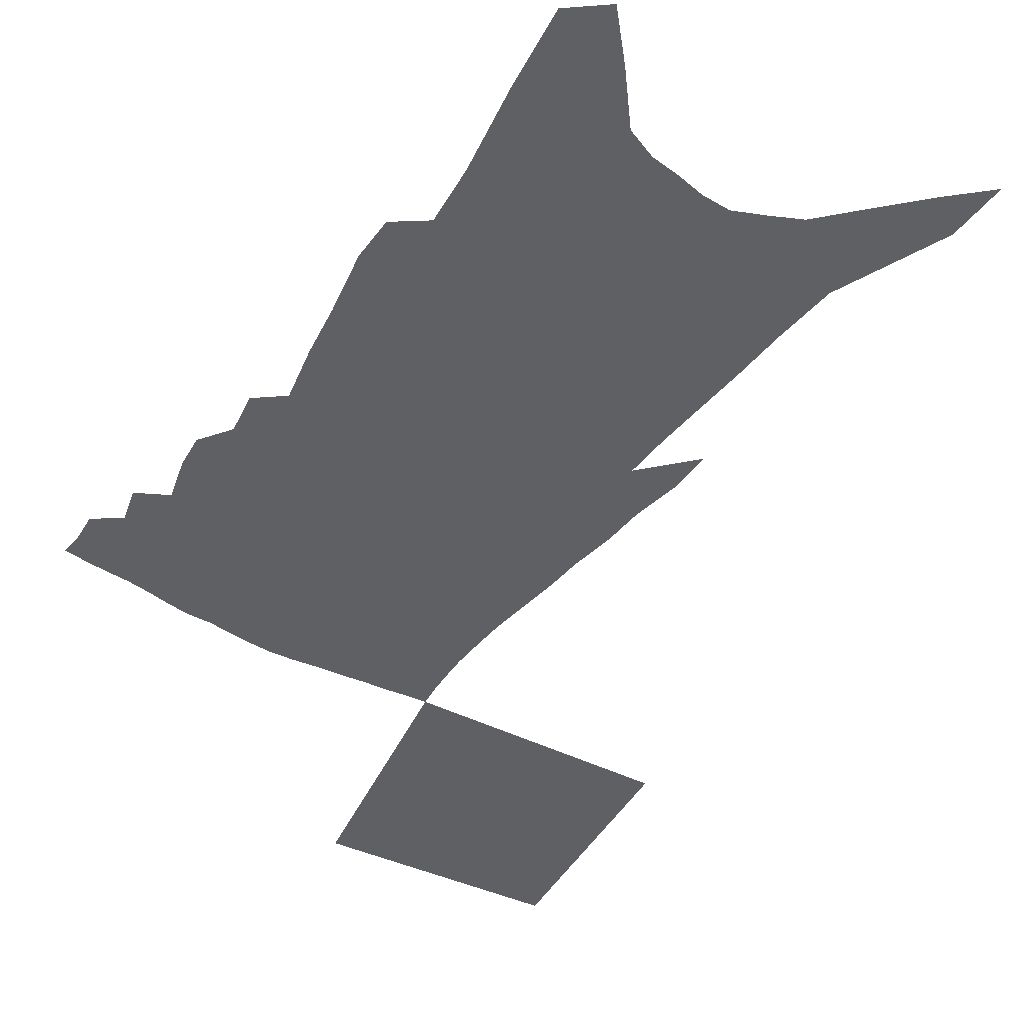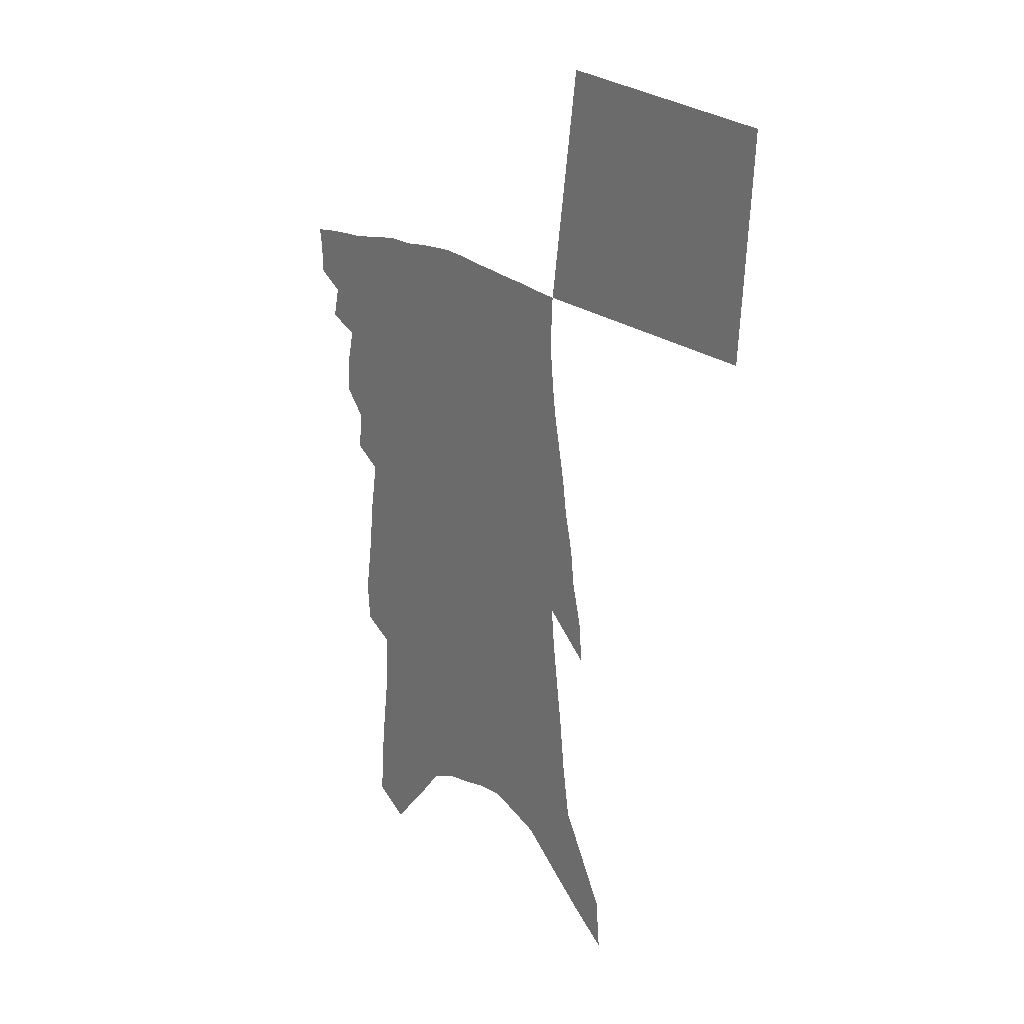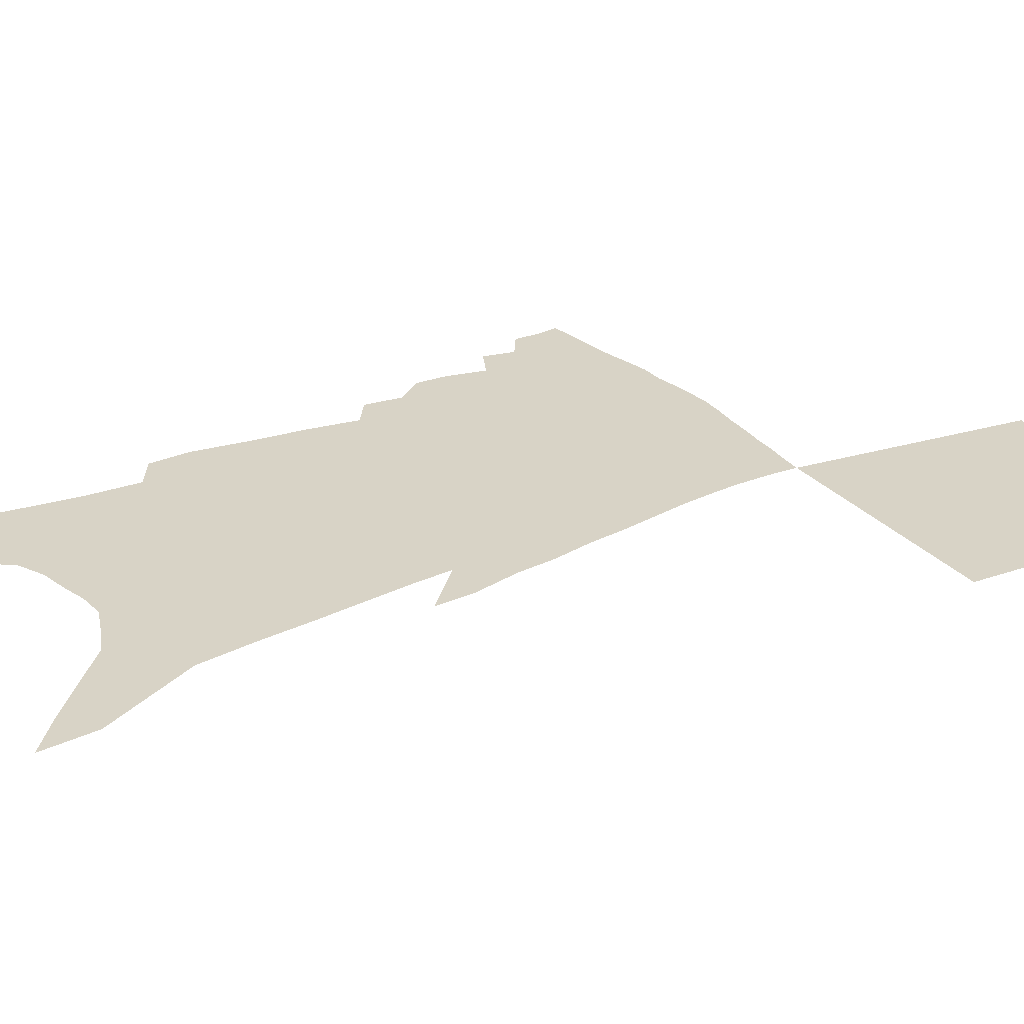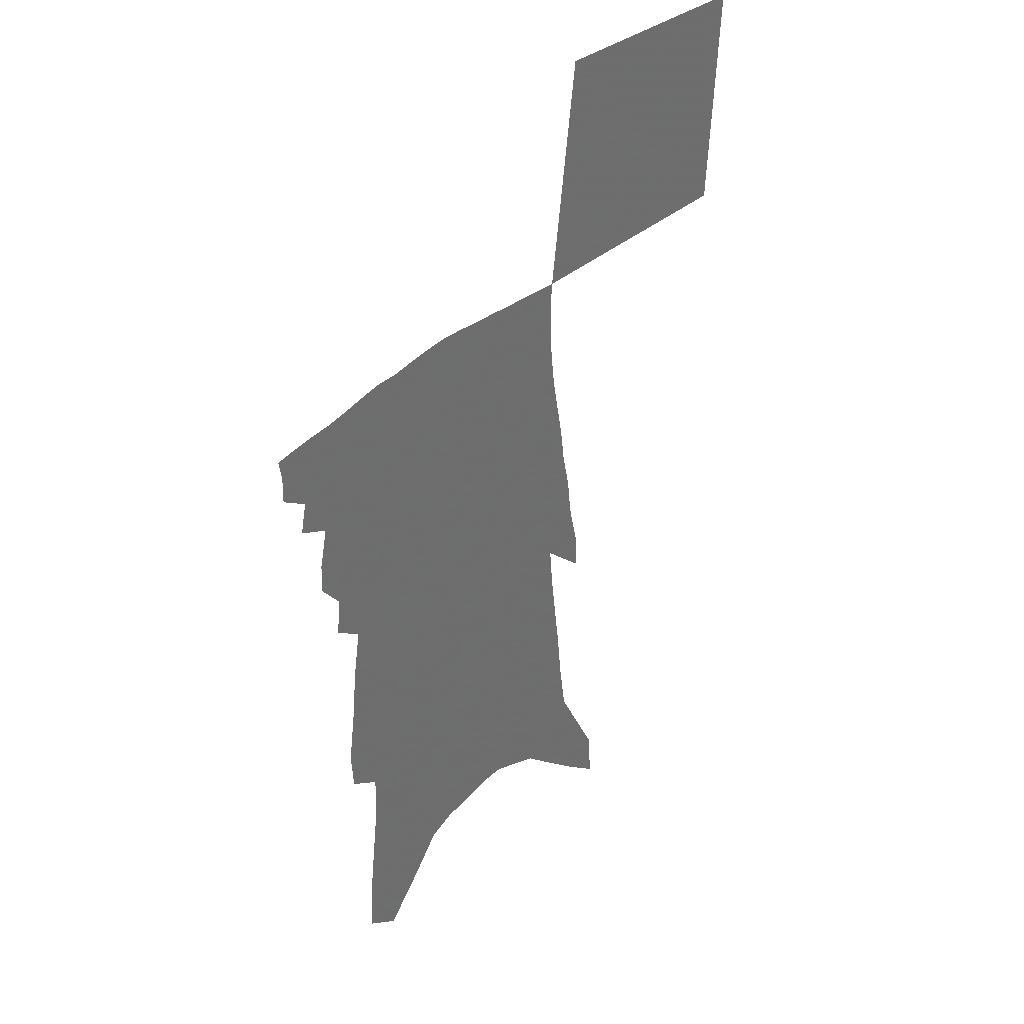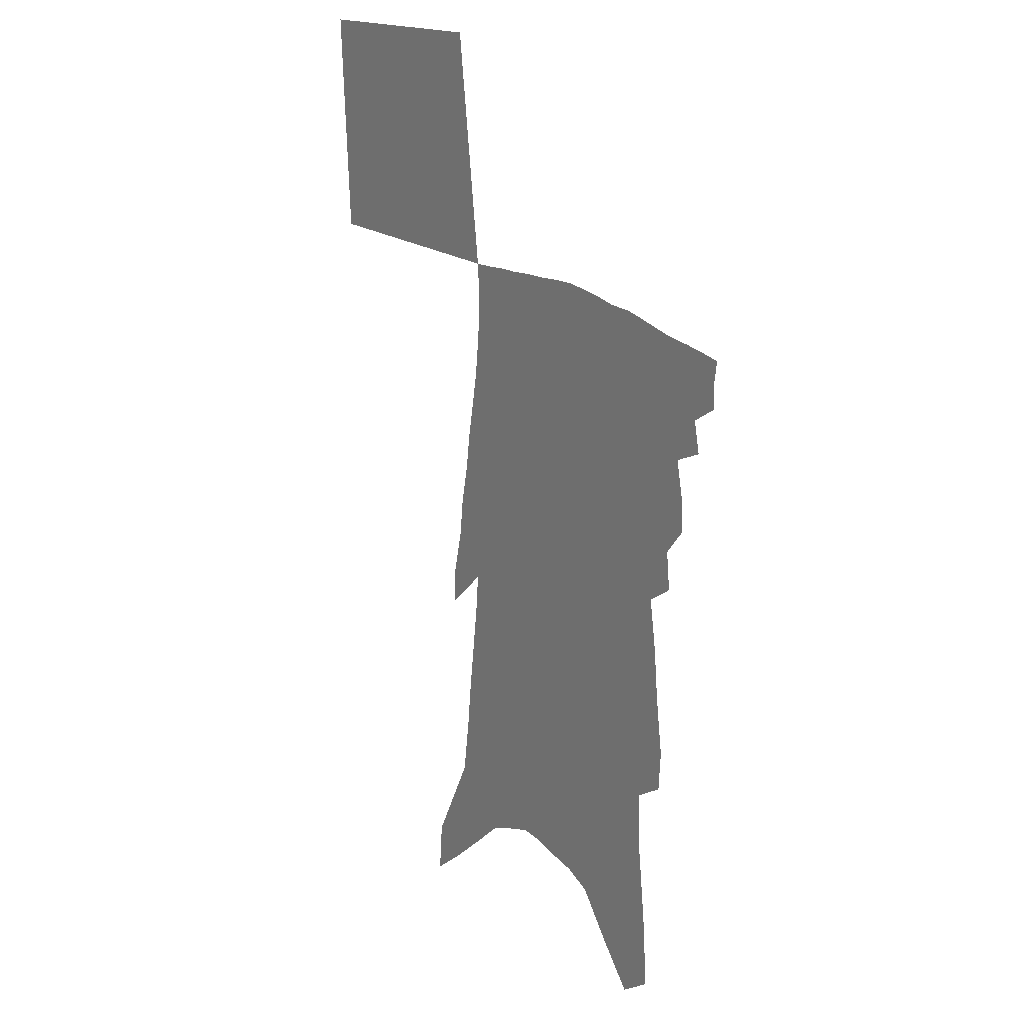
<metadata>
{"format":"obj","ext":"obj","renderer":"f3d","projection":"perspective","resolution":1024,"background":"white","views":[{"elev":-44.0,"azim":-30.4,"up":"+Z"},{"elev":26.5,"azim":46.7,"up":"+Y"},{"elev":27.8,"azim":58.8,"up":"+Z"},{"elev":38.6,"azim":-46.8,"up":"+Y"},{"elev":20.2,"azim":-127.2,"up":"+Y"}]}
</metadata>
<code>
v 514.7 362 0
v 514.9 369.9 0
v 514 376.6 0
v 520.6 346.9 0
v 522.6 356.7 0
v 522.1 363.8 0
v 521.5 370.7 0
v 520.4 377.8 0
v 526.6 320.7 0
v 527 330.1 0
v 529.7 342.6 0
v 529.9 350.8 0
v 529.9 358.3 0
v 529 365 0
v 528.1 371.7 0
v 527 378.6 0
v 531.8 300.3 0
v 533.2 312.4 0
v 535 324.6 0
v 536 334.7 0
v 537.3 345 0
v 537.2 352.5 0
v 536.6 359.3 0
v 535.8 365.9 0
v 534.9 372.6 0
v 534 379.3 0
v 534.3 231.6 0
v 533.5 244.4 0
v 536.1 263 0
v 537.6 278.1 0
v 540.1 294.5 0
v 541 306.2 0
v 543.6 320.6 0
v 543.9 329.6 0
v 543.8 337.7 0
v 544.2 346.1 0
v 543.9 353.4 0
v 543.3 360.1 0
v 542.4 366.8 0
v 541.5 373.5 0
v 540.5 380.5 0
v 538 158.2 0
v 539.9 181.9 0
v 543 208.3 0
v 543.7 225.5 0
v 545.4 244.4 0
v 545.5 258.3 0
v 546.7 273.5 0
v 547.9 287.5 0
v 548.6 299.6 0
v 549.1 310.2 0
v 550.7 322.7 0
v 550.8 331 0
v 551.1 339.7 0
v 550.9 347 0
v 550.7 354.2 0
v 549.9 360.9 0
v 549.1 367.6 0
v 548.2 374.3 0
v 547.1 382 0
v 548.6 150.7 0
v 549.9 174.6 0
v 551.5 197.7 0
v 552.6 217.4 0
v 553.1 234.1 0
v 555 254.2 0
v 555.2 267.4 0
v 555.2 279.3 0
v 555.2 290.1 0
v 556 302.4 0
v 557.1 314.6 0
v 557.5 324.1 0
v 557.8 332.8 0
v 558 341 0
v 557.8 348.1 0
v 557.6 355.2 0
v 556.8 361.7 0
v 555.9 368.6 0
v 554.9 375.7 0
v 553.7 383.3 0
v 559.4 164.3 0
v 560.8 189 0
v 562.1 211.3 0
v 561.7 225.6 0
v 561.7 240.2 0
v 563 259.7 0
v 563 271.9 0
v 563.4 284.8 0
v 563 294.2 0
v 563.5 305.7 0
v 564.2 316.8 0
v 564.4 325.8 0
v 564.7 334.4 0
v 564.6 341.9 0
v 564.6 349.2 0
v 564.1 355.8 0
v 563.5 362.4 0
v 563.1 369 0
v 562.1 376 0
v 560.8 383.4 0
v 570 178.8 0
v 570.4 199.8 0
v 570 214.7 0
v 569.7 229.5 0
v 570.1 247.4 0
v 570.1 260.6 0
v 570.3 274.6 0
v 570.3 286.1 0
v 570.3 297.2 0
v 570.6 308.4 0
v 570.9 318.6 0
v 570.8 326.1 0
v 571.2 335.3 0
v 571.3 343.1 0
v 571.1 349.8 0
v 570.6 356.3 0
v 570.4 363 0
v 569.8 369.6 0
v 568.8 376.6 0
v 567.4 384.6 0
v 578.5 182.8 0
v 578.4 203.8 0
v 578 220 0
v 577.2 231.4 0
v 577.5 249.1 0
v 577.3 262.4 0
v 577.2 274.6 0
v 577.1 286.5 0
v 577 296.7 0
v 577.2 307.8 0
v 577.4 318.9 0
v 577.7 328.5 0
v 577.5 335.6 0
v 577.6 343.3 0
v 577.7 350.4 0
v 577.4 356.9 0
v 577.2 363.5 0
v 576.7 370 0
v 575.5 377.5 0
v 574.1 385.5 0
v 586.8 184.4 0
v 586.3 205.3 0
v 585.7 221.1 0
v 585.3 238.1 0
v 584.9 251 0
v 584.6 266 0
v 584.3 276.7 0
v 584.3 289.9 0
v 584.1 299.8 0
v 584 309.8 0
v 583.9 320.3 0
v 584 329 0
v 584 336.7 0
v 584.1 344.5 0
v 584 350.7 0
v 584.2 357.7 0
v 583.8 364 0
v 583.3 370.4 0
v 582.1 378.1 0
v 580.9 386 0
v 594.9 186.4 0
v 594.2 204.9 0
v 593.4 221.2 0
v 592.9 235.4 0
v 592.3 249.7 0
v 591.8 264.2 0
v 591.2 277.6 0
v 591.1 287.8 0
v 590.7 301.1 0
v 590.5 310.1 0
v 590.3 320.2 0
v 590.3 327.9 0
v 590.3 337 0
v 590.3 344.1 0
v 590.6 351.7 0
v 590.5 358.2 0
v 590.3 364.5 0
v 589.8 371.3 0
v 588.9 378.4 0
v 588 385.8 0
v 603.1 187.1 0
v 602.5 201.8 0
v 601.2 219.9 0
v 600.5 235 0
v 599.5 250.2 0
v 598.8 264.7 0
v 598.4 276 0
v 597.8 288.2 0
v 597.6 299 0
v 597.1 309.7 0
v 596.8 319.4 0
v 596.6 329.6 0
v 596.6 336.8 0
v 596.6 343.9 0
v 596.7 351.7 0
v 596.7 358.3 0
v 596.8 364.7 0
v 596.9 371.1 0
v 596.4 377.8 0
v 595.5 385.1 0
v 611.7 183.9 0
v 610.6 200.5 0
v 609.9 214.5 0
v 608.5 231.9 0
v 606.7 250.9 0
v 605.8 264.3 0
v 605.5 275.1 0
v 604.5 288.1 0
v 604.7 296.6 0
v 604 307.6 0
v 603.6 317.4 0
v 602.8 329.1 0
v 602.7 337.2 0
v 602.9 343.9 0
v 602.9 351.2 0
v 603 358 0
v 603.2 364.6 0
v 603.6 371.1 0
v 603.2 377.6 0
v 602.4 384.8 0
v 620.5 180.2 0
v 619.6 196 0
v 617.7 214.7 0
v 616.7 228.9 0
v 615.1 245.5 0
v 613.9 259.9 0
v 613.6 270.9 0
v 612.2 284.4 0
v 611.5 295.7 0
v 610.9 306.4 0
v 610.2 316.5 0
v 610.1 325.7 0
v 609.2 335.7 0
v 609.3 343 0
v 609.3 350.6 0
v 609.2 358.3 0
v 609.5 364.5 0
v 609.7 371.1 0
v 609.8 377.3 0
v 609.5 384.2 0
v 631.8 169.6 0
v 629.6 188.7 0
v 627.3 207.4 0
v 625.9 223.1 0
v 623.3 241.6 0
v 622.4 254.8 0
v 621.5 267.4 0
v 620.1 280.7 0
v 618.9 292.8 0
v 618.6 302.8 0
v 617.2 314.5 0
v 617.1 323.3 0
v 616.1 333.5 0
v 615.9 341.8 0
v 615.8 349.4 0
v 615.5 357.5 0
v 615.7 364.4 0
v 615.9 370.9 0
v 616.1 377.2 0
v 616 384 0
v 643.4 158.9 0
v 640.9 178.5 0
v 638.8 196.5 0
v 636.3 214.6 0
v 634.7 230.5 0
v 632.8 246.1 0
v 631 260.6 0
v 630 273.1 0
v 629 285.1 0
v 627.3 297.6 0
v 625.7 309.4 0
v 624.8 319.9 0
v 625 328.3 0
v 623 339.7 0
v 622.3 348.6 0
v 621.6 357.3 0
v 622.1 363.8 0
v 622.1 370.7 0
v 622.3 377 0
v 622.6 383.4 0
v 654.9 149.1 0
v 653.5 166.2 0
v 643.9 259.9 0
v 643.3 271.6 0
v 639.9 286.7 0
v 638.6 298.4 0
v 636 311.4 0
v 634.6 322.2 0
v 632.5 333.7 0
v 630.6 344.6 0
v 629.5 353.8 0
v 628.7 362.7 0
v 628.6 369.9 0
v 628.6 376.7 0
v 629 383.1 0
v 637.9 455.9 0
v 704 383 0
v 707.4 453.1 0
f 5 6 1
f 1 6 2
f 6 7 2
f 2 7 3
f 7 8 3
f 11 12 4
f 4 12 5
f 12 13 5
f 5 13 6
f 13 14 6
f 6 14 7
f 14 15 7
f 7 15 8
f 15 16 8
f 18 19 9
f 9 19 10
f 19 20 10
f 10 20 11
f 20 21 11
f 11 21 12
f 21 22 12
f 12 22 13
f 22 23 13
f 13 23 14
f 23 24 14
f 14 24 15
f 24 25 15
f 15 25 16
f 25 26 16
f 31 32 17
f 17 32 18
f 32 33 18
f 18 33 19
f 33 34 19
f 19 34 20
f 34 35 20
f 20 35 21
f 35 36 21
f 21 36 22
f 36 37 22
f 22 37 23
f 37 38 23
f 23 38 24
f 38 39 24
f 24 39 25
f 39 40 25
f 25 40 26
f 40 41 26
f 45 46 27
f 27 46 28
f 46 47 28
f 28 47 29
f 47 48 29
f 29 48 30
f 48 49 30
f 30 49 31
f 49 50 31
f 31 50 32
f 50 51 32
f 32 51 33
f 51 52 33
f 33 52 34
f 52 53 34
f 34 53 35
f 53 54 35
f 35 54 36
f 54 55 36
f 36 55 37
f 55 56 37
f 37 56 38
f 56 57 38
f 38 57 39
f 57 58 39
f 39 58 40
f 58 59 40
f 40 59 41
f 59 60 41
f 61 62 42
f 42 62 43
f 62 63 43
f 43 63 44
f 63 64 44
f 44 64 45
f 64 65 45
f 45 65 46
f 65 66 46
f 46 66 47
f 66 67 47
f 47 67 48
f 67 68 48
f 48 68 49
f 68 69 49
f 49 69 50
f 69 70 50
f 50 70 51
f 70 71 51
f 51 71 52
f 71 72 52
f 52 72 53
f 72 73 53
f 53 73 54
f 73 74 54
f 54 74 55
f 74 75 55
f 55 75 56
f 75 76 56
f 56 76 57
f 76 77 57
f 57 77 58
f 77 78 58
f 58 78 59
f 78 79 59
f 59 79 60
f 79 80 60
f 61 81 62
f 81 82 62
f 62 82 63
f 82 83 63
f 63 83 64
f 83 84 64
f 64 84 65
f 84 85 65
f 65 85 66
f 85 86 66
f 66 86 67
f 86 87 67
f 67 87 68
f 87 88 68
f 68 88 69
f 88 89 69
f 69 89 70
f 89 90 70
f 70 90 71
f 90 91 71
f 71 91 72
f 91 92 72
f 72 92 73
f 92 93 73
f 73 93 74
f 93 94 74
f 74 94 75
f 94 95 75
f 75 95 76
f 95 96 76
f 76 96 77
f 96 97 77
f 77 97 78
f 97 98 78
f 78 98 79
f 98 99 79
f 79 99 80
f 99 100 80
f 81 101 82
f 101 102 82
f 82 102 83
f 102 103 83
f 83 103 84
f 103 104 84
f 84 104 85
f 104 105 85
f 85 105 86
f 105 106 86
f 86 106 87
f 106 107 87
f 87 107 88
f 107 108 88
f 88 108 89
f 108 109 89
f 89 109 90
f 109 110 90
f 90 110 91
f 110 111 91
f 91 111 92
f 111 112 92
f 92 112 93
f 112 113 93
f 93 113 94
f 113 114 94
f 94 114 95
f 114 115 95
f 95 115 96
f 115 116 96
f 96 116 97
f 116 117 97
f 97 117 98
f 117 118 98
f 98 118 99
f 118 119 99
f 99 119 100
f 119 120 100
f 101 121 102
f 121 122 102
f 102 122 103
f 122 123 103
f 103 123 104
f 123 124 104
f 104 124 105
f 124 125 105
f 105 125 106
f 125 126 106
f 106 126 107
f 126 127 107
f 107 127 108
f 127 128 108
f 108 128 109
f 128 129 109
f 109 129 110
f 129 130 110
f 110 130 111
f 130 131 111
f 111 131 112
f 131 132 112
f 112 132 113
f 132 133 113
f 113 133 114
f 133 134 114
f 114 134 115
f 134 135 115
f 115 135 116
f 135 136 116
f 116 136 117
f 136 137 117
f 117 137 118
f 137 138 118
f 118 138 119
f 138 139 119
f 119 139 120
f 139 140 120
f 121 141 122
f 141 142 122
f 122 142 123
f 142 143 123
f 123 143 124
f 143 144 124
f 124 144 125
f 144 145 125
f 125 145 126
f 145 146 126
f 126 146 127
f 146 147 127
f 127 147 128
f 147 148 128
f 128 148 129
f 148 149 129
f 129 149 130
f 149 150 130
f 130 150 131
f 150 151 131
f 131 151 132
f 151 152 132
f 132 152 133
f 152 153 133
f 133 153 134
f 153 154 134
f 134 154 135
f 154 155 135
f 135 155 136
f 155 156 136
f 136 156 137
f 156 157 137
f 137 157 138
f 157 158 138
f 138 158 139
f 158 159 139
f 139 159 140
f 159 160 140
f 141 161 142
f 161 162 142
f 142 162 143
f 162 163 143
f 143 163 144
f 163 164 144
f 144 164 145
f 164 165 145
f 145 165 146
f 165 166 146
f 146 166 147
f 166 167 147
f 147 167 148
f 167 168 148
f 148 168 149
f 168 169 149
f 149 169 150
f 169 170 150
f 150 170 151
f 170 171 151
f 151 171 152
f 171 172 152
f 152 172 153
f 172 173 153
f 153 173 154
f 173 174 154
f 154 174 155
f 174 175 155
f 155 175 156
f 175 176 156
f 156 176 157
f 176 177 157
f 157 177 158
f 177 178 158
f 158 178 159
f 178 179 159
f 159 179 160
f 179 180 160
f 161 181 162
f 181 182 162
f 162 182 163
f 182 183 163
f 163 183 164
f 183 184 164
f 164 184 165
f 184 185 165
f 165 185 166
f 185 186 166
f 166 186 167
f 186 187 167
f 167 187 168
f 187 188 168
f 168 188 169
f 188 189 169
f 169 189 170
f 189 190 170
f 170 190 171
f 190 191 171
f 171 191 172
f 191 192 172
f 172 192 173
f 192 193 173
f 173 193 174
f 193 194 174
f 174 194 175
f 194 195 175
f 175 195 176
f 195 196 176
f 176 196 177
f 196 197 177
f 177 197 178
f 197 198 178
f 178 198 179
f 198 199 179
f 179 199 180
f 199 200 180
f 181 201 182
f 201 202 182
f 182 202 183
f 202 203 183
f 183 203 184
f 203 204 184
f 184 204 185
f 204 205 185
f 185 205 186
f 205 206 186
f 186 206 187
f 206 207 187
f 187 207 188
f 207 208 188
f 188 208 189
f 208 209 189
f 189 209 190
f 209 210 190
f 190 210 191
f 210 211 191
f 191 211 192
f 211 212 192
f 192 212 193
f 212 213 193
f 193 213 194
f 213 214 194
f 194 214 195
f 214 215 195
f 195 215 196
f 215 216 196
f 196 216 197
f 216 217 197
f 197 217 198
f 217 218 198
f 198 218 199
f 218 219 199
f 199 219 200
f 219 220 200
f 201 221 202
f 221 222 202
f 202 222 203
f 222 223 203
f 203 223 204
f 223 224 204
f 204 224 205
f 224 225 205
f 205 225 206
f 225 226 206
f 206 226 207
f 226 227 207
f 207 227 208
f 227 228 208
f 208 228 209
f 228 229 209
f 209 229 210
f 229 230 210
f 210 230 211
f 230 231 211
f 211 231 212
f 231 232 212
f 212 232 213
f 232 233 213
f 213 233 214
f 233 234 214
f 214 234 215
f 234 235 215
f 215 235 216
f 235 236 216
f 216 236 217
f 236 237 217
f 217 237 218
f 237 238 218
f 218 238 219
f 238 239 219
f 219 239 220
f 239 240 220
f 221 241 222
f 241 242 222
f 222 242 223
f 242 243 223
f 223 243 224
f 243 244 224
f 224 244 225
f 244 245 225
f 225 245 226
f 245 246 226
f 226 246 227
f 246 247 227
f 227 247 228
f 247 248 228
f 228 248 229
f 248 249 229
f 229 249 230
f 249 250 230
f 230 250 231
f 250 251 231
f 231 251 232
f 251 252 232
f 232 252 233
f 252 253 233
f 233 253 234
f 253 254 234
f 234 254 235
f 254 255 235
f 235 255 236
f 255 256 236
f 236 256 237
f 256 257 237
f 237 257 238
f 257 258 238
f 238 258 239
f 258 259 239
f 239 259 240
f 259 260 240
f 241 261 242
f 261 262 242
f 242 262 243
f 262 263 243
f 243 263 244
f 263 264 244
f 244 264 245
f 264 265 245
f 245 265 246
f 265 266 246
f 246 266 247
f 266 267 247
f 247 267 248
f 267 268 248
f 248 268 249
f 268 269 249
f 249 269 250
f 269 270 250
f 250 270 251
f 270 271 251
f 251 271 252
f 271 272 252
f 252 272 253
f 272 273 253
f 253 273 254
f 273 274 254
f 254 274 255
f 274 275 255
f 255 275 256
f 275 276 256
f 256 276 257
f 276 277 257
f 257 277 258
f 277 278 258
f 258 278 259
f 278 279 259
f 259 279 260
f 279 280 260
f 261 281 262
f 281 282 262
f 262 282 263
f 268 283 269
f 283 284 269
f 269 284 270
f 284 285 270
f 270 285 271
f 285 286 271
f 271 286 272
f 286 287 272
f 272 287 273
f 287 288 273
f 273 288 274
f 288 289 274
f 274 289 275
f 289 290 275
f 275 290 276
f 290 291 276
f 276 291 277
f 291 292 277
f 277 292 278
f 292 293 278
f 278 293 279
f 293 294 279
f 279 294 280
f 294 295 280
f 295 297 296
f 297 298 296

</code>
